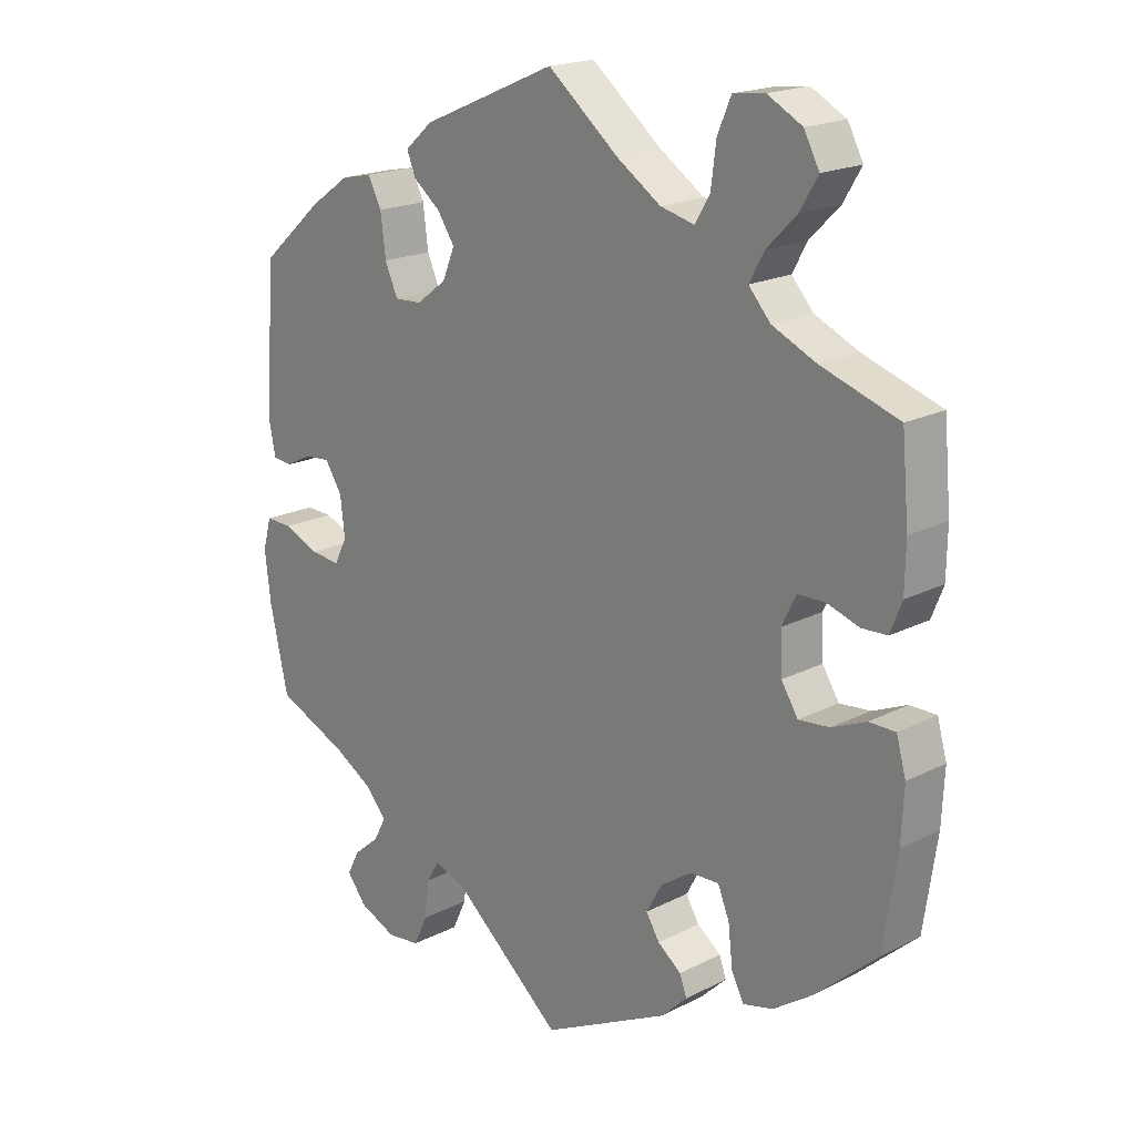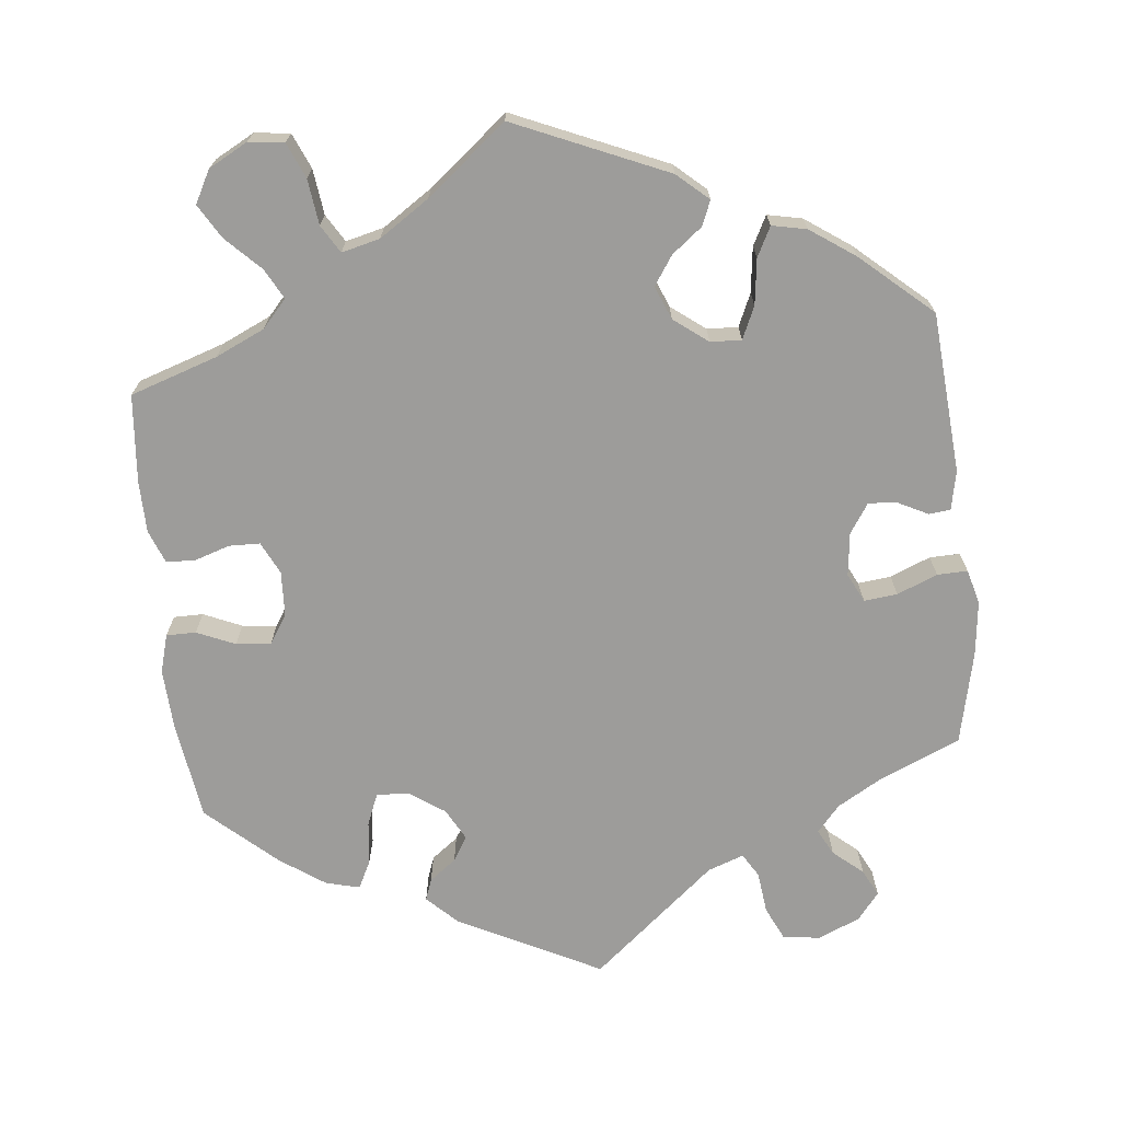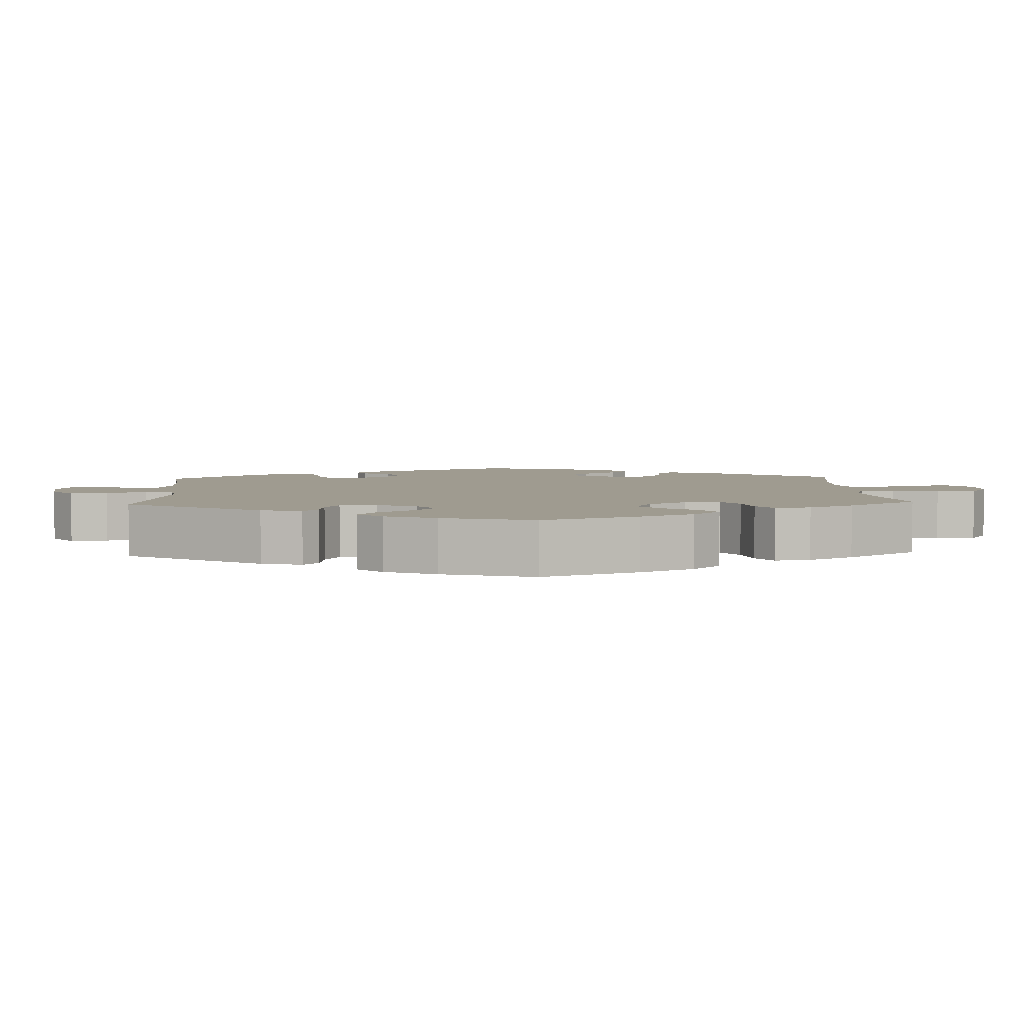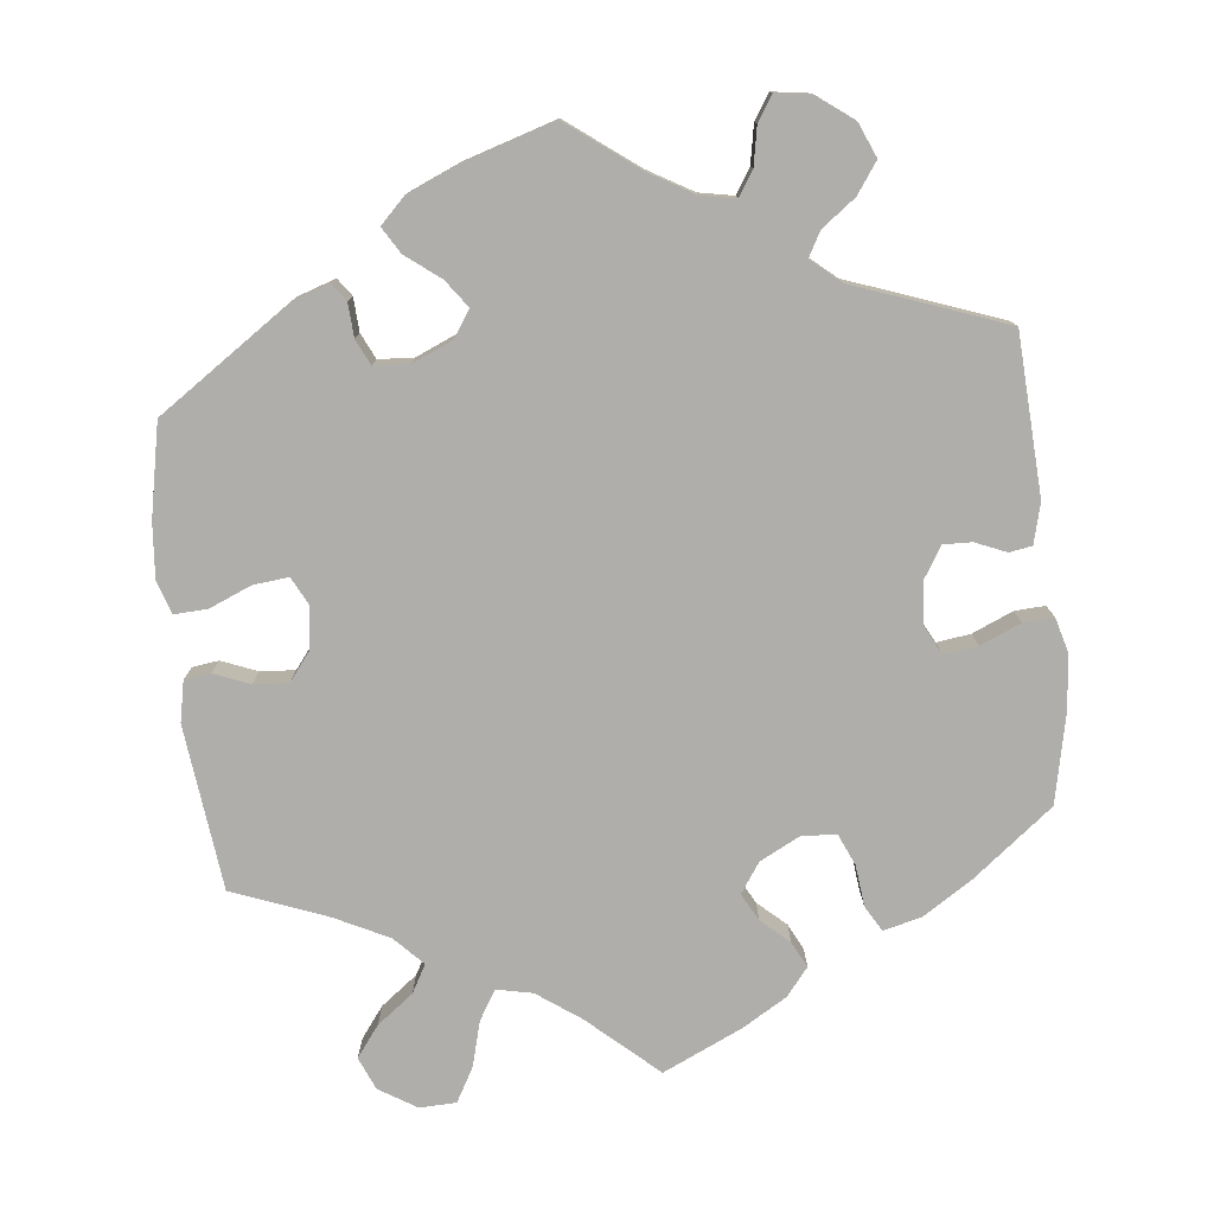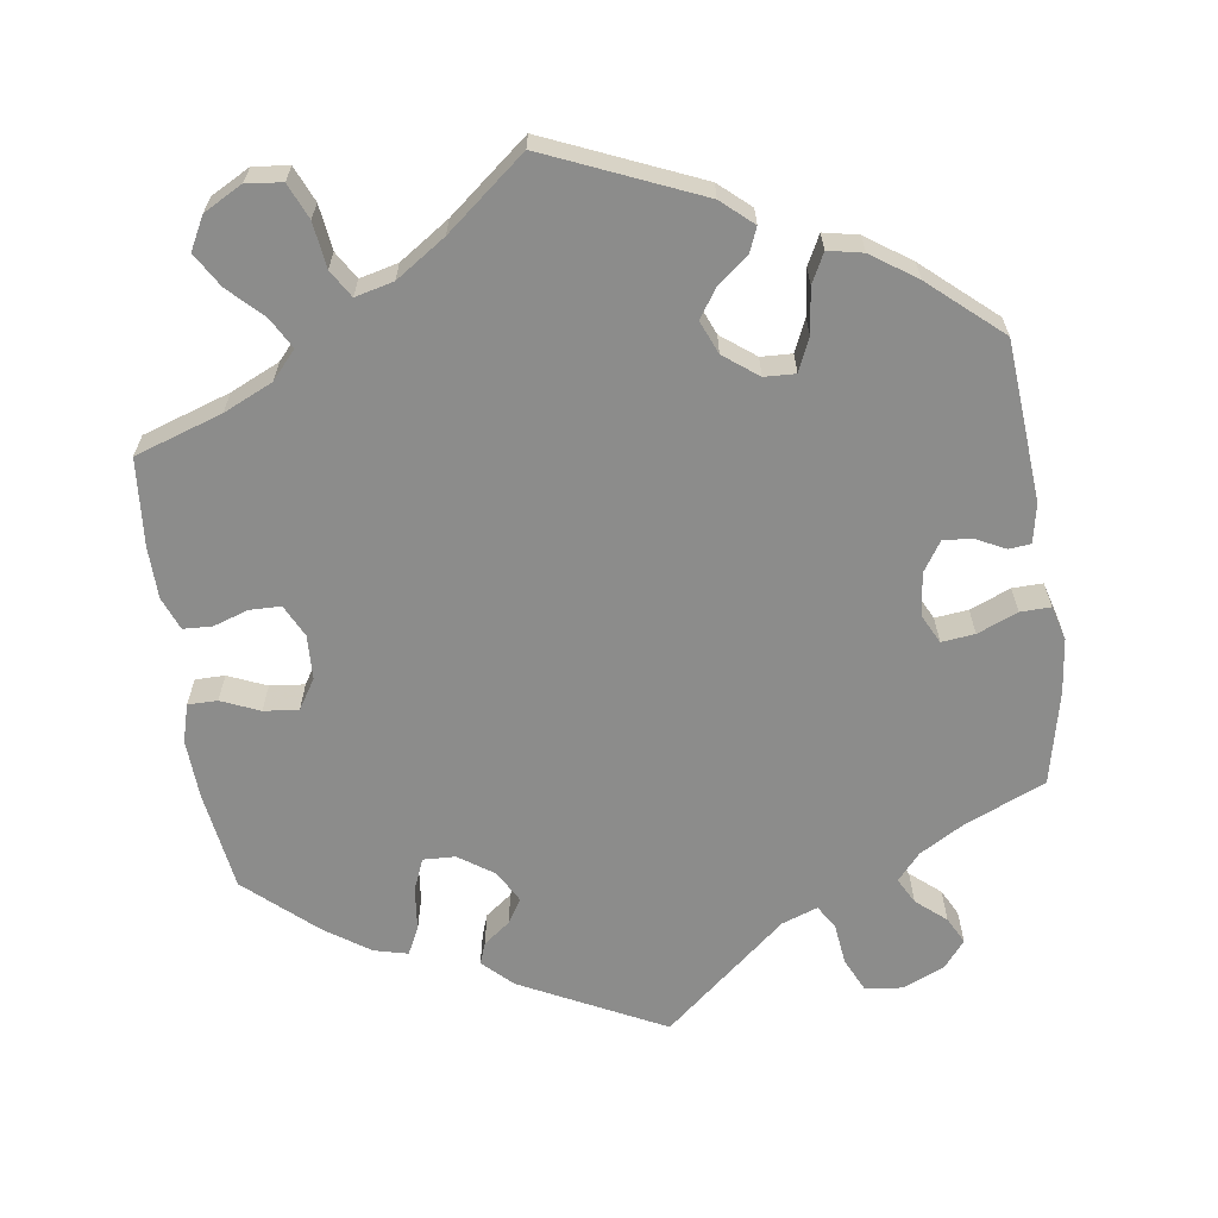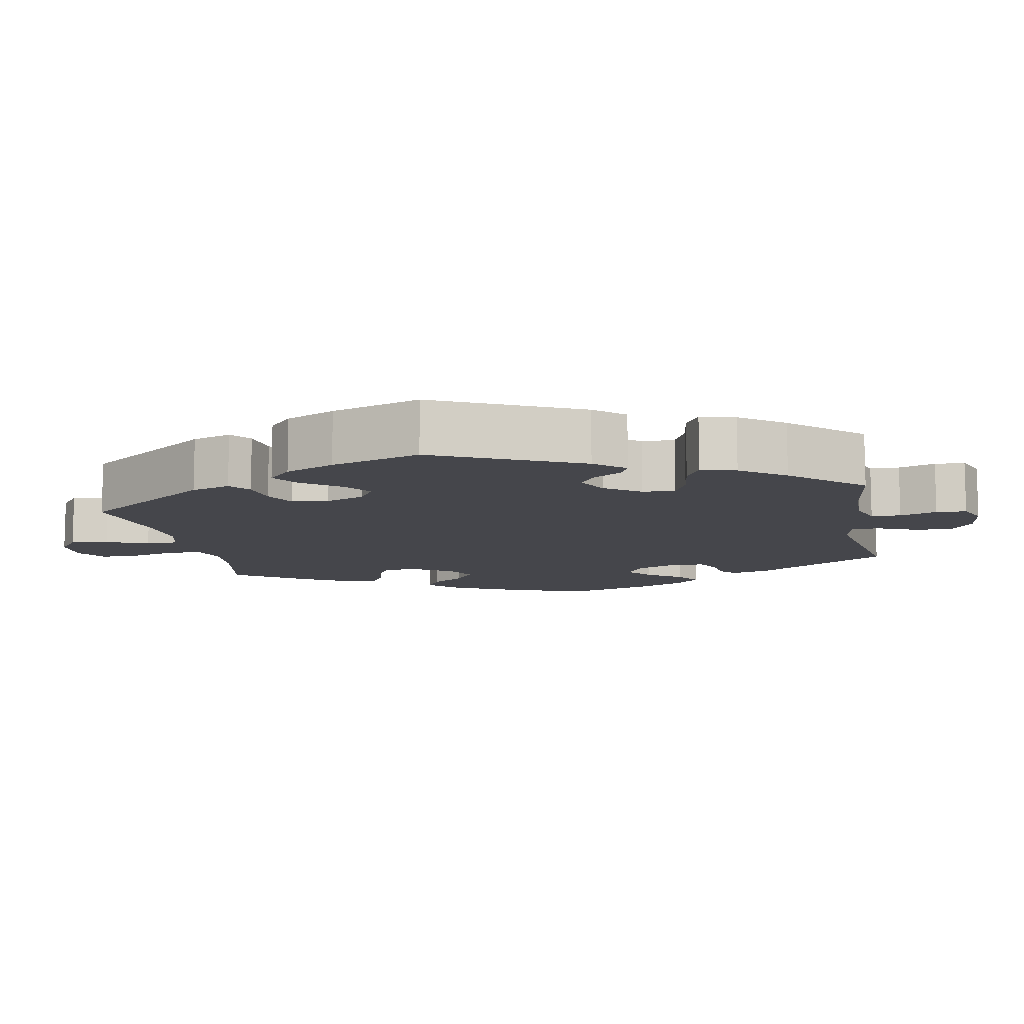
<metadata>
{"format":"obj","ext":"obj","renderer":"f3d","projection":"perspective","resolution":1024,"background":"white","views":[{"elev":19.3,"azim":-133.6,"up":"+Z"},{"elev":-70.2,"azim":6.0,"up":"+Y"},{"elev":4.1,"azim":-123.0,"up":"+Y"},{"elev":-77.8,"azim":126.1,"up":"+Y"},{"elev":-64.1,"azim":8.3,"up":"+Y"},{"elev":-10.1,"azim":70.8,"up":"+Y"}]}
</metadata>
<code>
v 0.562 0.07 -0.057
v -0.191 0.07 -0.422
v -0.548 0.07 0.189
v -0.198 0.07 -0.52
v 0.211 0.07 0.529
v -0.11 0.07 0.531
v 0.575 0.07 -0.105
v 0.254 0.07 0.491
v -0.557 0.07 -0.171
v 0.221 0.07 -0.458
v -0.194 0.07 -0.344
v 0 0.07 -0.62
v -0.378 0.07 -0.023
v 0.554 0.07 0.088
v -0.416 0.07 0.35
v -0.332 0.07 -0.451
v -0.314 0.07 0.419
v 0 0.07 0.62
v 0.171 0.07 0.384
v 0.566 0.07 -0.181
v -0.288 0.07 -0.308
v 0.19 0.07 0.338
v -0.232 0.07 0.472
v 0.432 0.07 0.055
v -0.255 0.07 0.51
v 0.398 0.07 -0.046
v 0.329 0.07 0.449
v 0.418 0.07 -0.086
v 0.391 0.07 -0.502
v -0.452 0.07 -0.059
v -0.333 0.07 0.628
v 0.331 0.07 -0.431
v -0.375 0.07 0.039
v -0.263 0.07 0.573
v -0.546 0.07 -0.036
v -0.489 0.07 0.069
v 0.248 0.07 -0.549
v 0.464 0.07 -0.081
v 0.377 0.07 0.439
v 0.38 0.07 -0.577
v -0.547 0.07 0.117
v 0.513 0.07 0.031
v 0.3 0.07 0.345
v 0.425 0.07 -0.358
v -0.44 0.07 0.085
v -0.441 0.07 -0.396
v -0.383 0.07 0.507
v -0.348 0.07 0.381
v -0.313 0.07 -0.413
v -0.179 0.07 0.485
v 0.322 0.07 -0.602
v 0.363 0.07 -0.394
v 0.471 0.07 0.052
v 0.405 0.07 0.014
v 0.52 0.07 -0.058
v -0.561 0.07 -0.089
v 0.439 0.07 0.396
v -0.17 0.07 -0.388
v 0.237 0.07 0.302
v -0.397 0.07 0.084
v 0.41 0.07 -0.539
v 0.537 0.07 -0.31
v 0.537 0.07 0.31
v -0.404 0.07 -0.064
v 0.24 0.07 0.457
v -0.306 0.07 -0.352
v -0.284 0.07 0.622
v -0.411 0.07 0.554
v -0.243 0.07 -0.31
v -0.387 0.07 0.599
v -0.505 0.07 -0.036
v -0.529 0.07 0.071
v -0.239 0.07 -0.48
v 0.198 0.07 0.424
v 0.241 0.07 -0.491
v -0.228 0.07 -0.45
v 0.27 0.07 -0.596
v -0.537 0.07 -0.31
v 0.171 0.07 -0.476
v 0.543 0.07 0.034
v -0.537 0.07 0.31
v 0.35 0.07 -0.467
v -0.337 0.07 0.461
v -0.379 0.07 -0.439
v 0.28 0.07 0.3
v 0.308 0.07 0.408
v 0.562 -0 -0.057
v -0.191 -0 -0.422
v -0.548 -0 0.189
v -0.198 -0 -0.52
v 0.211 -0 0.529
v -0.11 -0 0.531
v 0.575 -0 -0.105
v 0.254 -0 0.491
v -0.557 -0 -0.171
v 0.221 -0 -0.458
v -0.194 -0 -0.344
v 0 -0 -0.62
v -0.378 -0 -0.023
v 0.554 -0 0.088
v -0.416 -0 0.35
v -0.332 -0 -0.451
v -0.314 -0 0.419
v 0 -0 0.62
v 0.171 -0 0.384
v 0.566 -0 -0.181
v -0.288 -0 -0.308
v 0.19 -0 0.338
v -0.232 -0 0.472
v 0.432 -0 0.055
v -0.255 -0 0.51
v 0.398 -0 -0.046
v 0.329 -0 0.449
v 0.418 -0 -0.086
v 0.391 -0 -0.502
v -0.452 -0 -0.059
v -0.333 -0 0.628
v 0.331 -0 -0.431
v -0.375 -0 0.039
v -0.263 -0 0.573
v -0.546 -0 -0.036
v -0.489 -0 0.069
v 0.248 -0 -0.549
v 0.464 -0 -0.081
v 0.377 -0 0.439
v 0.38 -0 -0.577
v -0.547 -0 0.117
v 0.513 -0 0.031
v 0.3 -0 0.345
v 0.425 -0 -0.358
v -0.44 -0 0.085
v -0.441 -0 -0.396
v -0.383 -0 0.507
v -0.348 -0 0.381
v -0.313 -0 -0.413
v -0.179 -0 0.485
v 0.322 -0 -0.602
v 0.363 -0 -0.394
v 0.471 -0 0.052
v 0.405 -0 0.014
v 0.52 -0 -0.058
v -0.561 -0 -0.089
v 0.439 -0 0.396
v -0.17 -0 -0.388
v 0.237 -0 0.302
v -0.397 -0 0.084
v 0.41 -0 -0.539
v 0.537 -0 -0.31
v 0.537 -0 0.31
v -0.404 -0 -0.064
v 0.24 -0 0.457
v -0.306 -0 -0.352
v -0.284 -0 0.622
v -0.411 -0 0.554
v -0.243 -0 -0.31
v -0.387 -0 0.599
v -0.505 -0 -0.036
v -0.529 -0 0.071
v -0.239 -0 -0.48
v 0.198 -0 0.424
v 0.241 -0 -0.491
v -0.228 -0 -0.45
v 0.27 -0 -0.596
v -0.537 -0 -0.31
v 0.171 -0 -0.476
v 0.543 -0 0.034
v -0.537 -0 0.31
v 0.35 -0 -0.467
v -0.337 -0 0.461
v -0.379 -0 -0.439
v 0.28 -0 0.3
v 0.308 -0 0.408
f 43 86 27 39
f 85 43 39 57
f 5 8 65 74
f 6 18 5 74
f 50 6 74 19
f 23 50 19 22
f 31 67 34 25
f 31 25 23
f 70 31 23
f 83 47 68 70
f 17 83 70 23
f 48 17 23 22
f 41 3 81 15
f 45 36 72 41
f 60 45 41 15
f 33 60 15 48
f 56 35 71 30
f 56 30 64
f 9 56 64
f 78 9 64
f 46 78 64 13
f 66 49 16 84
f 21 66 84 46
f 4 73 76 2
f 79 12 4 2
f 10 79 2 58
f 51 77 37 75
f 51 75 10
f 40 51 10
f 82 29 61 40
f 32 82 40 10
f 52 32 10 58
f 7 20 62 44
f 38 55 1 7
f 28 38 7 44
f 26 28 44 52
f 14 80 42 53
f 14 53 24
f 85 57 63 14
f 33 48 22 59
f 13 33 59 85
f 21 46 13 85
f 69 21 85
f 11 69 85
f 26 52 58 11
f 54 26 11 85
f 24 54 85
f 14 24 85
f 125 113 172 129
f 143 125 129 171
f 160 151 94 91
f 160 91 104 92
f 105 160 92 136
f 108 105 136 109
f 111 120 153 117
f 109 111 117
f 109 117 156
f 156 154 133 169
f 109 156 169 103
f 108 109 103 134
f 101 167 89 127
f 127 158 122 131
f 101 127 131 146
f 134 101 146 119
f 116 157 121 142
f 150 116 142
f 150 142 95
f 150 95 164
f 99 150 164 132
f 170 102 135 152
f 132 170 152 107
f 88 162 159 90
f 88 90 98 165
f 144 88 165 96
f 161 123 163 137
f 96 161 137
f 96 137 126
f 126 147 115 168
f 96 126 168 118
f 144 96 118 138
f 130 148 106 93
f 93 87 141 124
f 130 93 124 114
f 138 130 114 112
f 139 128 166 100
f 110 139 100
f 100 149 143 171
f 145 108 134 119
f 171 145 119 99
f 171 99 132 107
f 171 107 155
f 171 155 97
f 97 144 138 112
f 171 97 112 140
f 171 140 110
f 171 110 100
f 14 100 166 80
f 80 166 128 42
f 42 128 139 53
f 53 139 110 24
f 24 110 140 54
f 54 140 112 26
f 26 112 114 28
f 28 114 124 38
f 38 124 141 55
f 55 141 87 1
f 1 87 93 7
f 7 93 106 20
f 20 106 148 62
f 62 148 130 44
f 44 130 138 52
f 52 138 118 32
f 32 118 168 82
f 82 168 115 29
f 29 115 147 61
f 61 147 126 40
f 40 126 137 51
f 51 137 163 77
f 77 163 123 37
f 37 123 161 75
f 75 161 96 10
f 10 96 165 79
f 79 165 98 12
f 12 98 90 4
f 4 90 159 73
f 73 159 162 76
f 76 162 88 2
f 2 88 144 58
f 58 144 97 11
f 11 97 155 69
f 69 155 107 21
f 21 107 152 66
f 66 152 135 49
f 49 135 102 16
f 16 102 170 84
f 84 170 132 46
f 46 132 164 78
f 78 164 95 9
f 9 95 142 56
f 56 142 121 35
f 35 121 157 71
f 71 157 116 30
f 30 116 150 64
f 64 150 99 13
f 13 99 119 33
f 33 119 146 60
f 60 146 131 45
f 45 131 122 36
f 36 122 158 72
f 72 158 127 41
f 41 127 89 3
f 3 89 167 81
f 81 167 101 15
f 15 101 134 48
f 48 134 103 17
f 17 103 169 83
f 83 169 133 47
f 47 133 154 68
f 68 154 156 70
f 70 156 117 31
f 31 117 153 67
f 67 153 120 34
f 34 120 111 25
f 25 111 109 23
f 23 109 136 50
f 50 136 92 6
f 6 92 104 18
f 18 104 91 5
f 5 91 94 8
f 8 94 151 65
f 65 151 160 74
f 74 160 105 19
f 19 105 108 22
f 22 108 145 59
f 59 145 171 85
f 85 171 129 43
f 43 129 172 86
f 86 172 113 27
f 27 113 125 39
f 39 125 143 57
f 57 143 149 63
f 63 149 100 14

</code>
